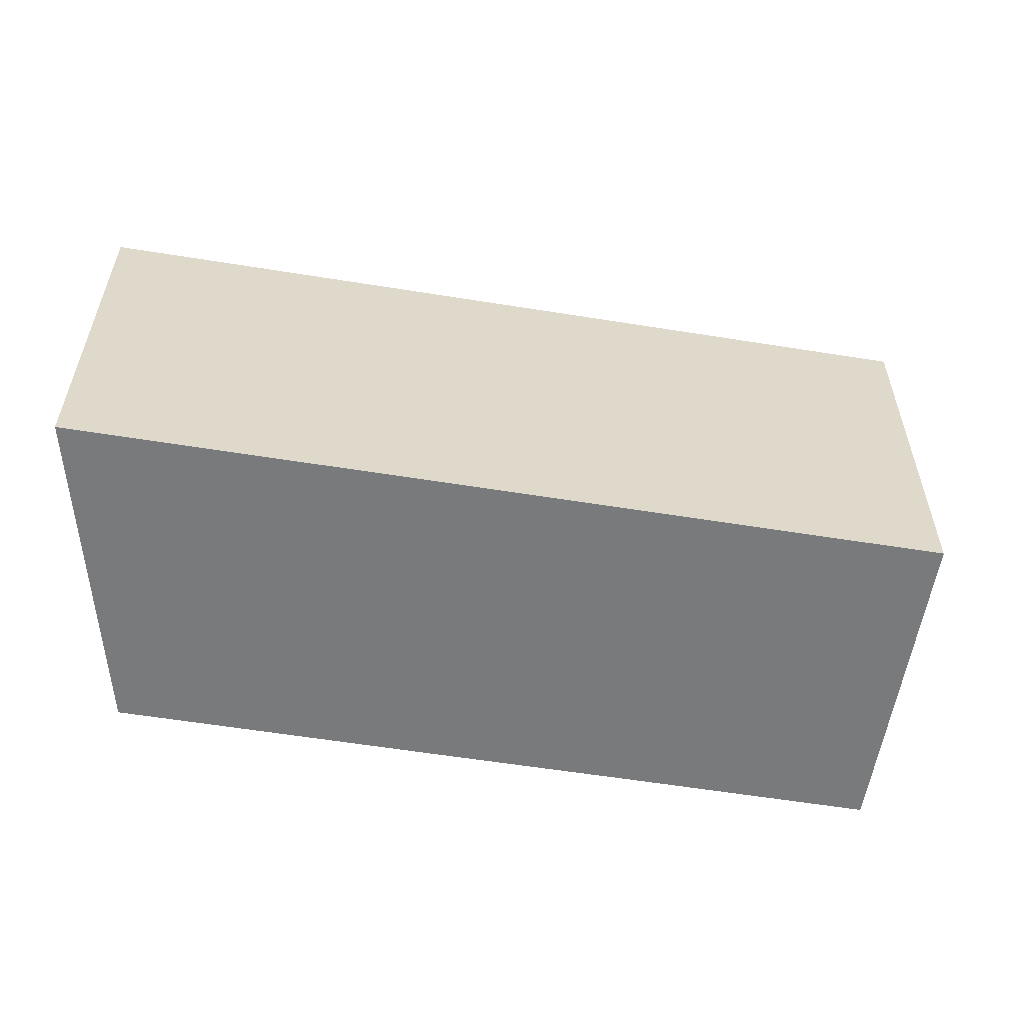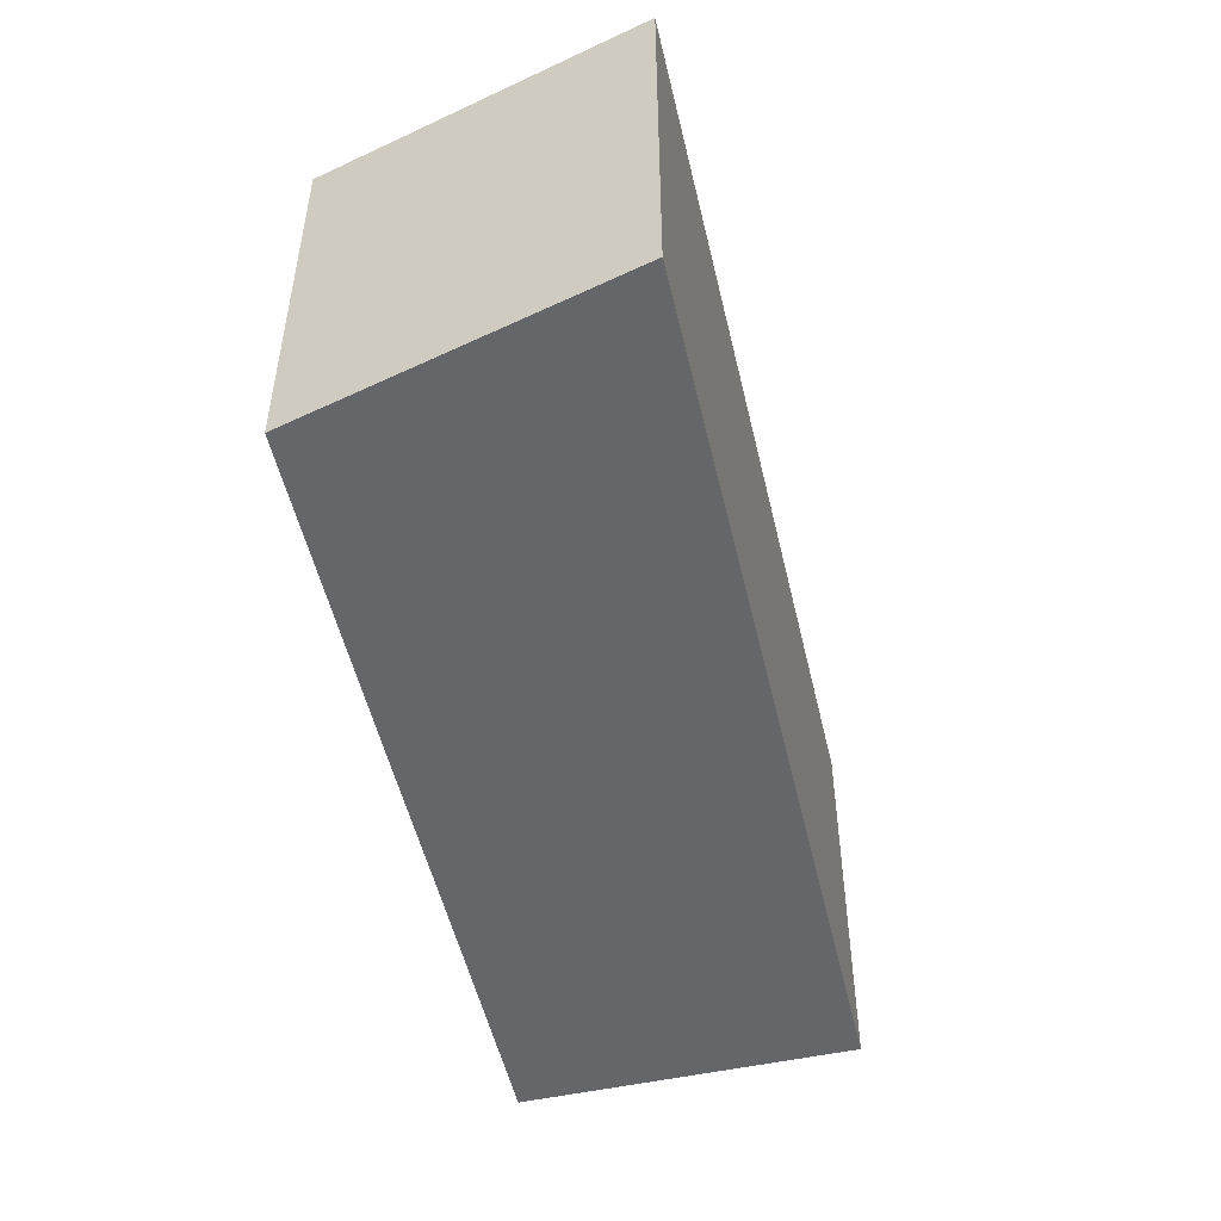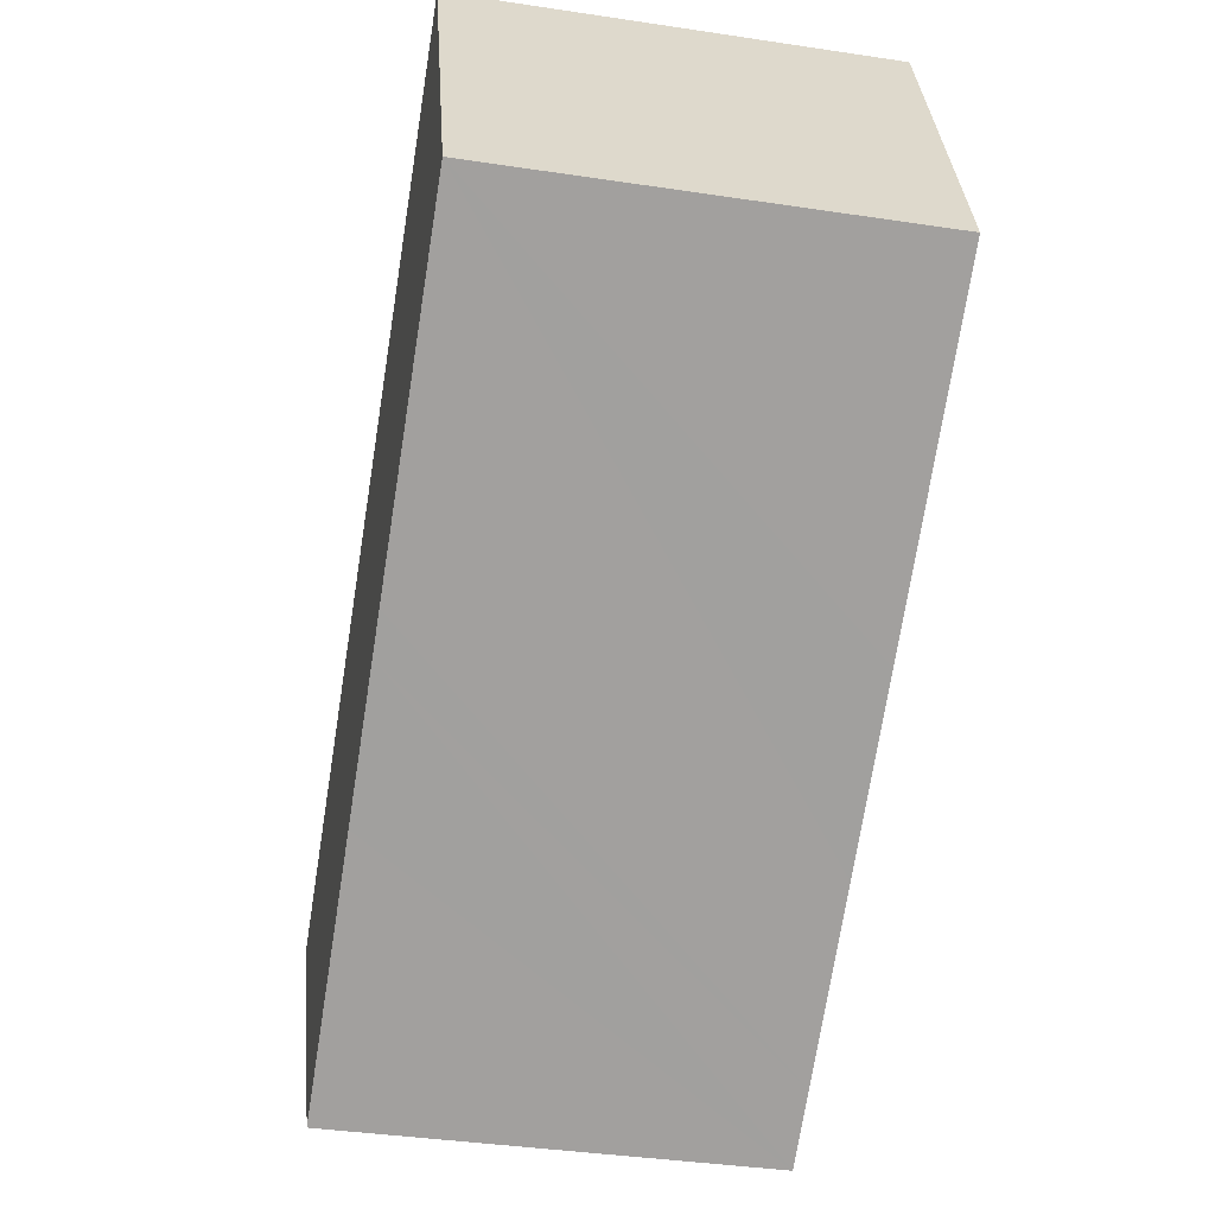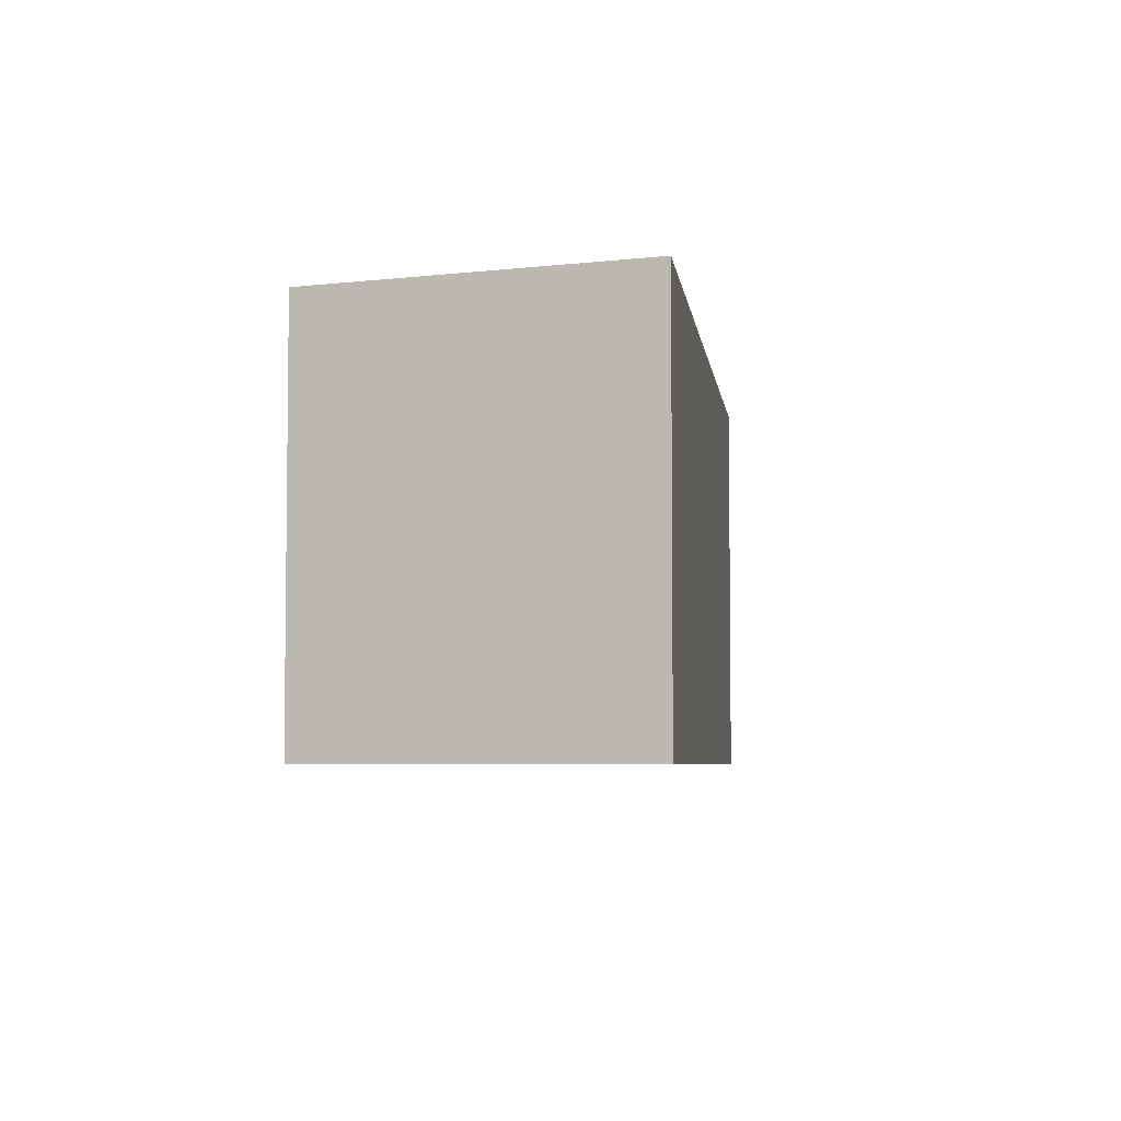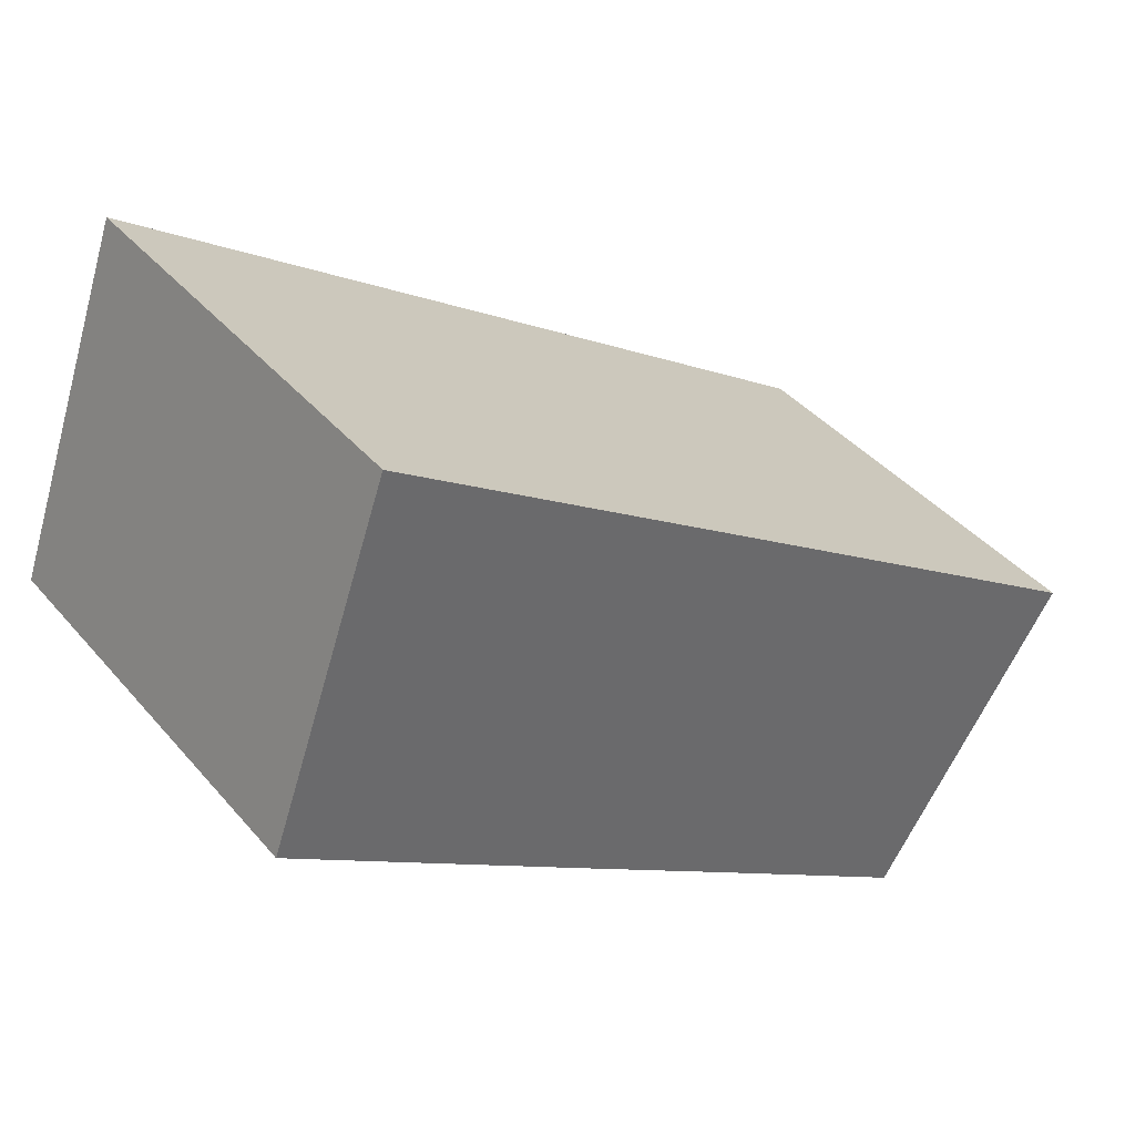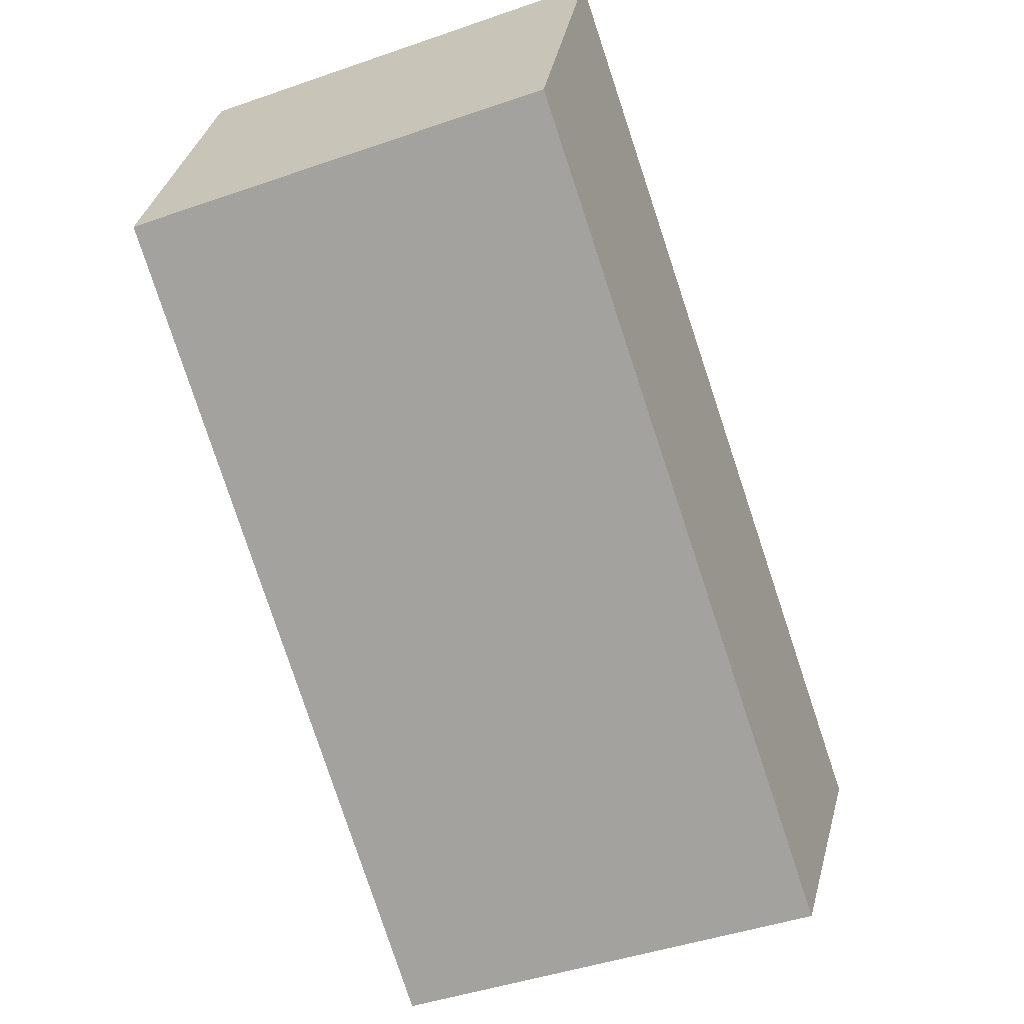
<metadata>
{"format":"obj","ext":"obj","renderer":"f3d","projection":"perspective","resolution":1024,"background":"white","views":[{"elev":-58.0,"azim":24.1,"up":"+Y"},{"elev":-51.9,"azim":-43.4,"up":"+Y"},{"elev":-38.3,"azim":-100.8,"up":"+Z"},{"elev":-5.0,"azim":-49.3,"up":"+Y"},{"elev":40.2,"azim":-36.1,"up":"+Z"},{"elev":-44.2,"azim":-67.8,"up":"+Z"}]}
</metadata>
<code>
v  22.51 15.37 0.199
v  0 15.37 9.41e-16
v  4.352 15.37 12.26
v  31.18 15.37 -5.554
v  32.09 15.37 -6.164
v  30.75 15.37 -8.181
v  29.65 15.37 -9.85
v  26.16 15.37 -15.12
v  16.8 15.37 -11.16
v  22.74 15.37 -15.12
v  25.12 15.37 -16.7
v  10.99 15.37 -7.314
v  12.25 15.37 -8.152
v  0 0 0
v  4.352 -7.508e-16 12.26
v  22.51 -1.219e-17 0.199
v  31.18 3.401e-16 -5.554
v  32.09 3.774e-16 -6.164
v  25.12 1.023e-15 -16.7
v  26.16 9.256e-16 -15.12
v  30.75 5.009e-16 -8.181
v  29.65 6.031e-16 -9.85
v  22.74 9.256e-16 -15.12
v  16.8 6.836e-16 -11.16
v  12.25 4.992e-16 -8.152
v  10.99 4.479e-16 -7.314
g defaultobject
f 1 2 3
f 2 1 4
f 2 4 5
f 2 5 6
f 2 6 7
f 2 7 8
f 2 8 9
f 9 8 10
f 10 8 11
f 9 12 2
f 12 9 13
f 14 3 2
f 3 14 15
f 15 1 3
f 1 15 16
f 1 16 4
f 4 16 17
f 4 17 5
f 5 17 18
f 18 6 5
f 6 18 7
f 7 18 8
f 8 18 11
f 11 18 19
f 19 18 20
f 20 18 21
f 20 21 22
f 19 10 11
f 10 19 9
f 9 19 13
f 13 19 23
f 13 23 12
f 12 23 2
f 2 23 24
f 2 24 25
f 2 25 26
f 2 26 14
f 20 23 19
f 23 20 22
f 23 22 24
f 24 22 21
f 24 21 18
f 24 18 17
f 24 17 16
f 24 16 25
f 25 16 26
f 26 16 15
f 26 15 14

</code>
